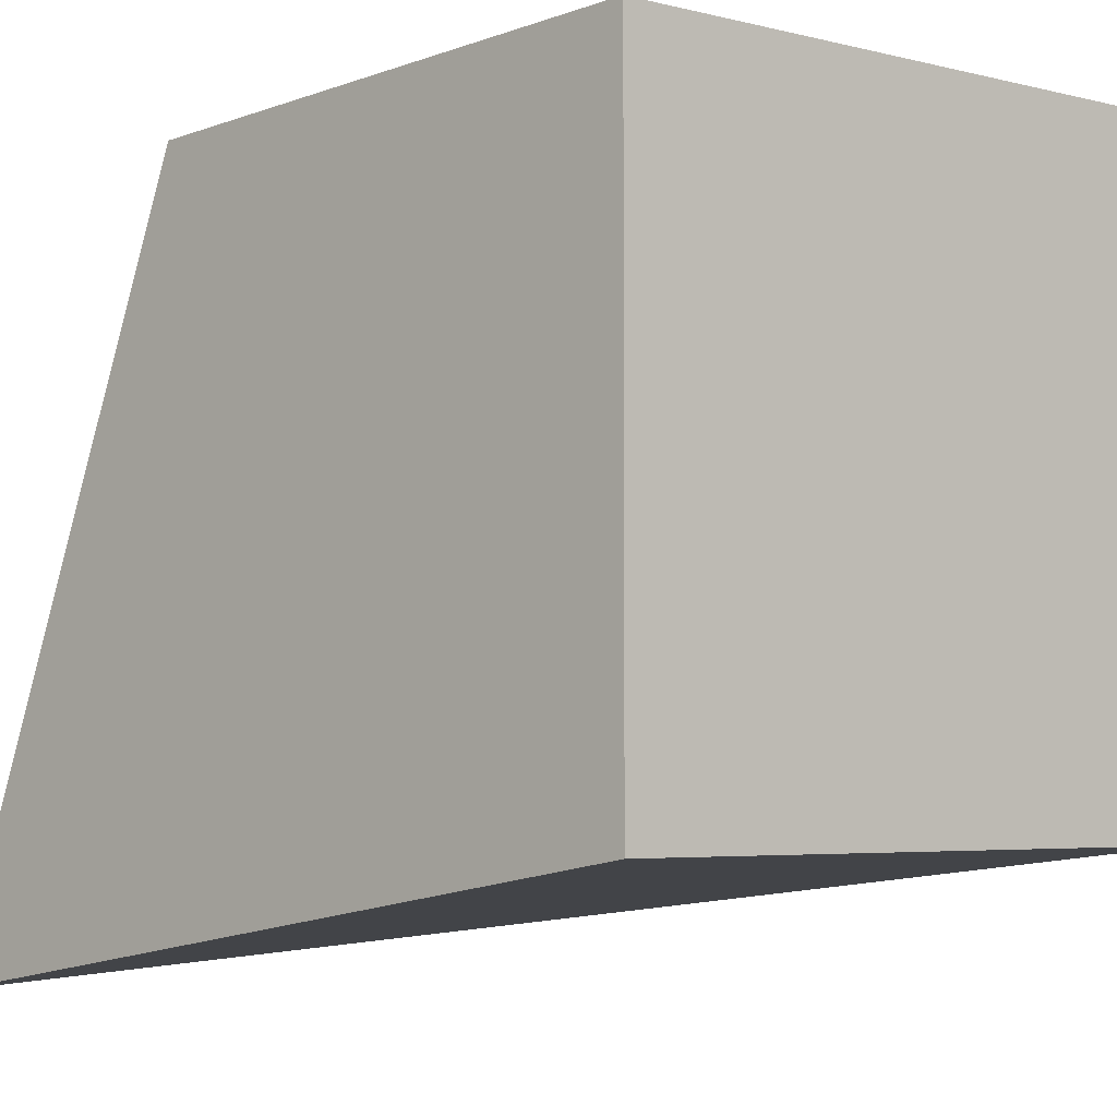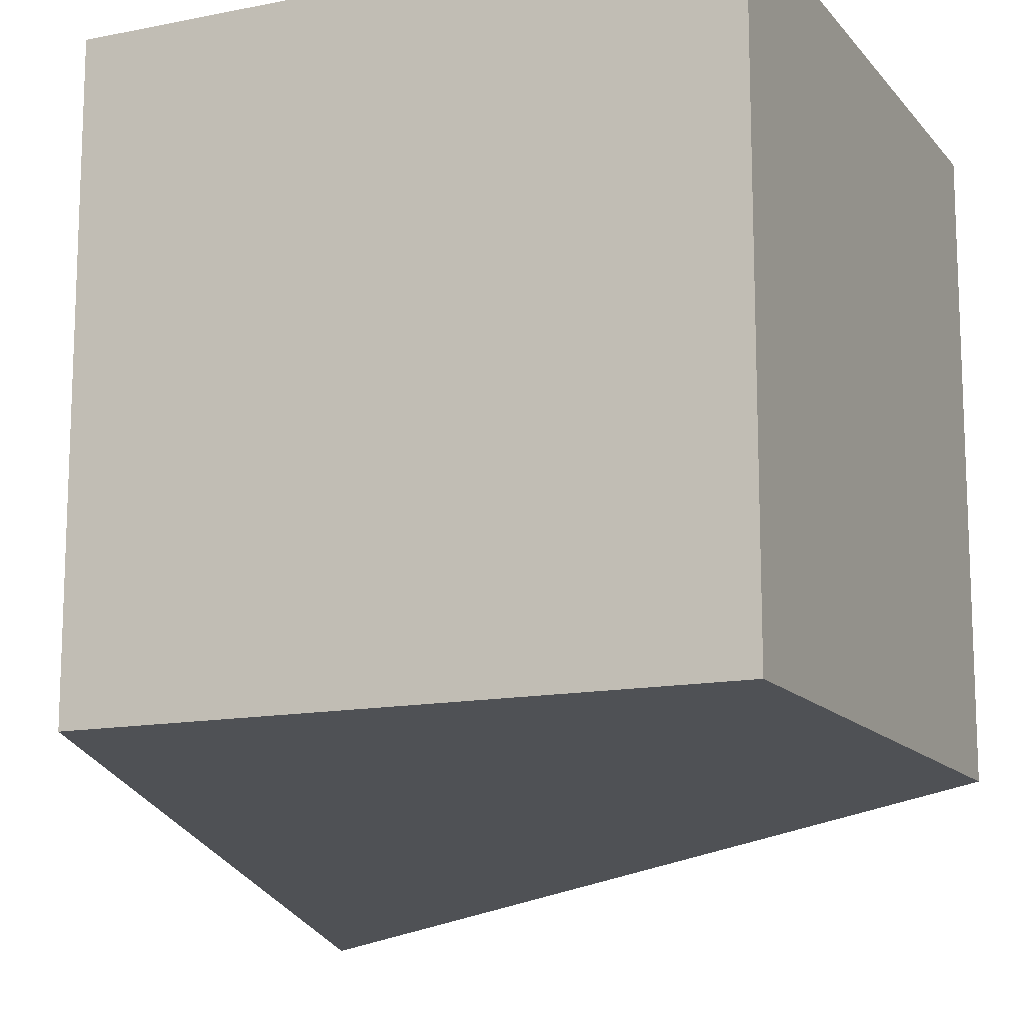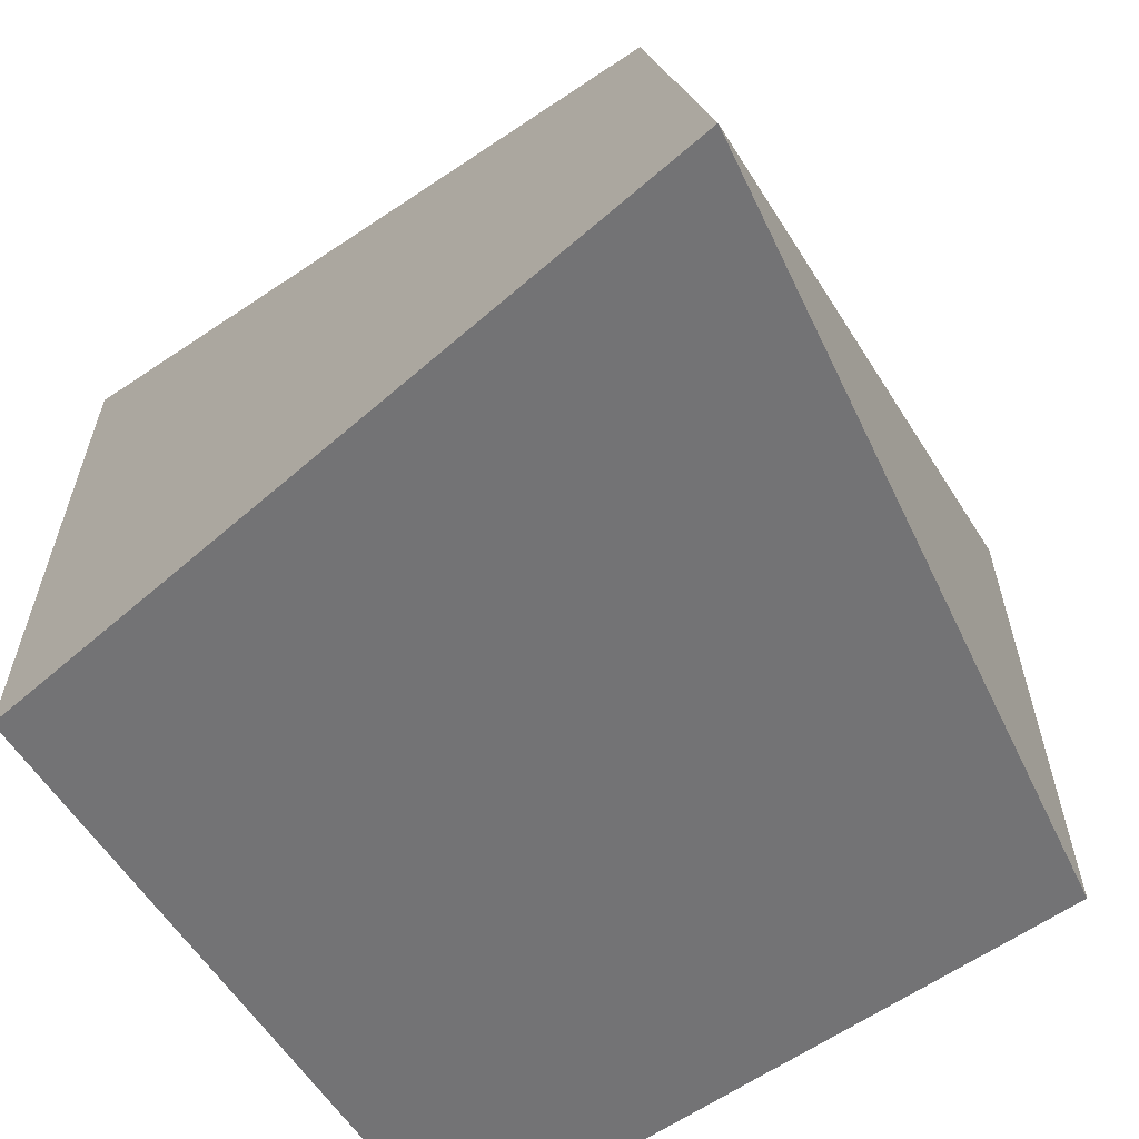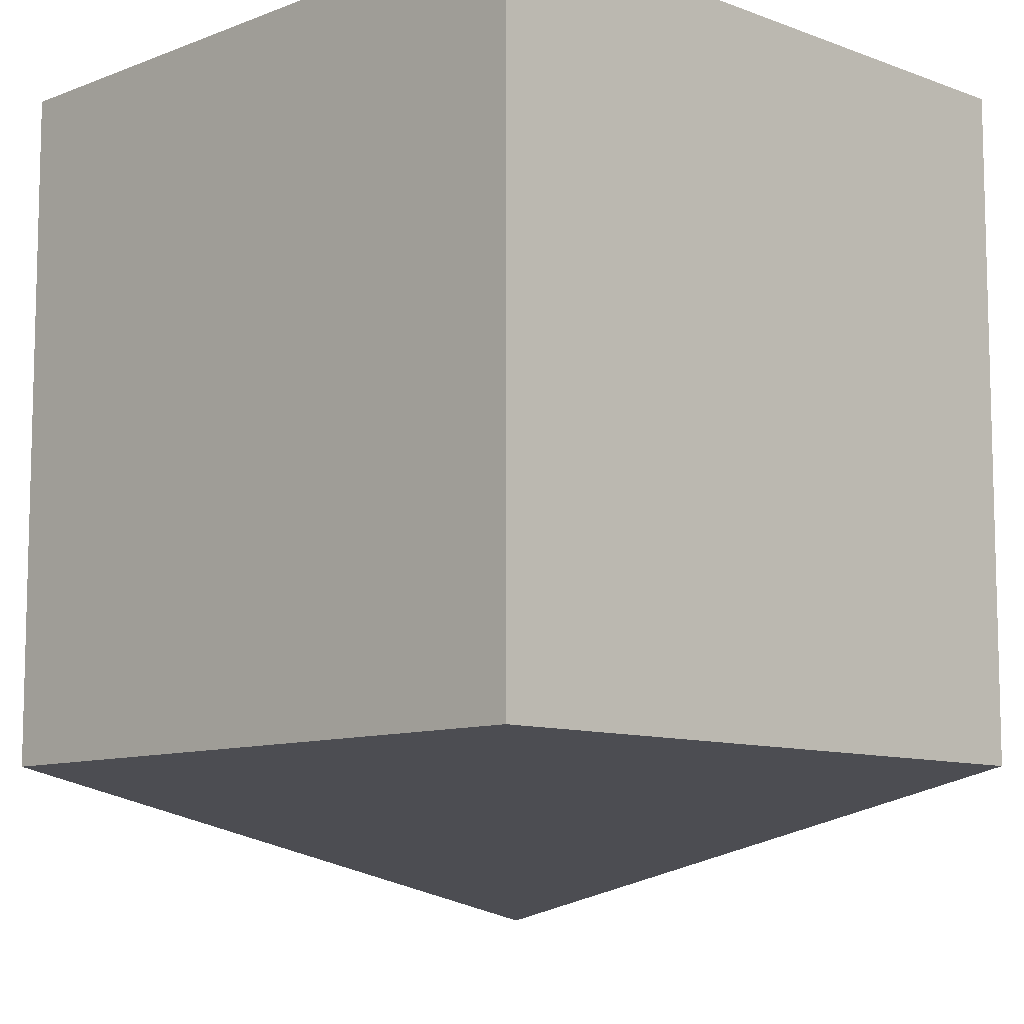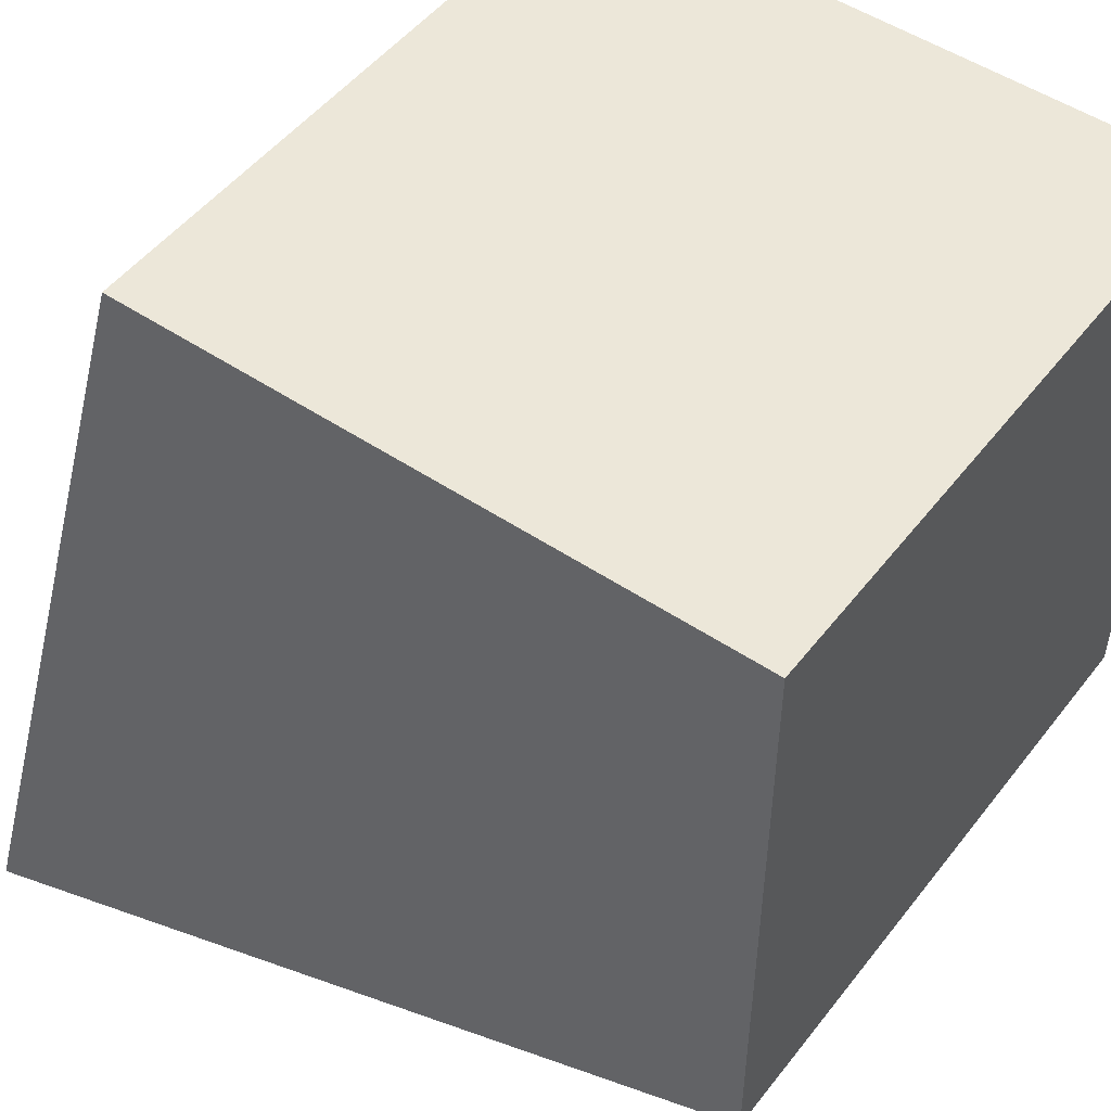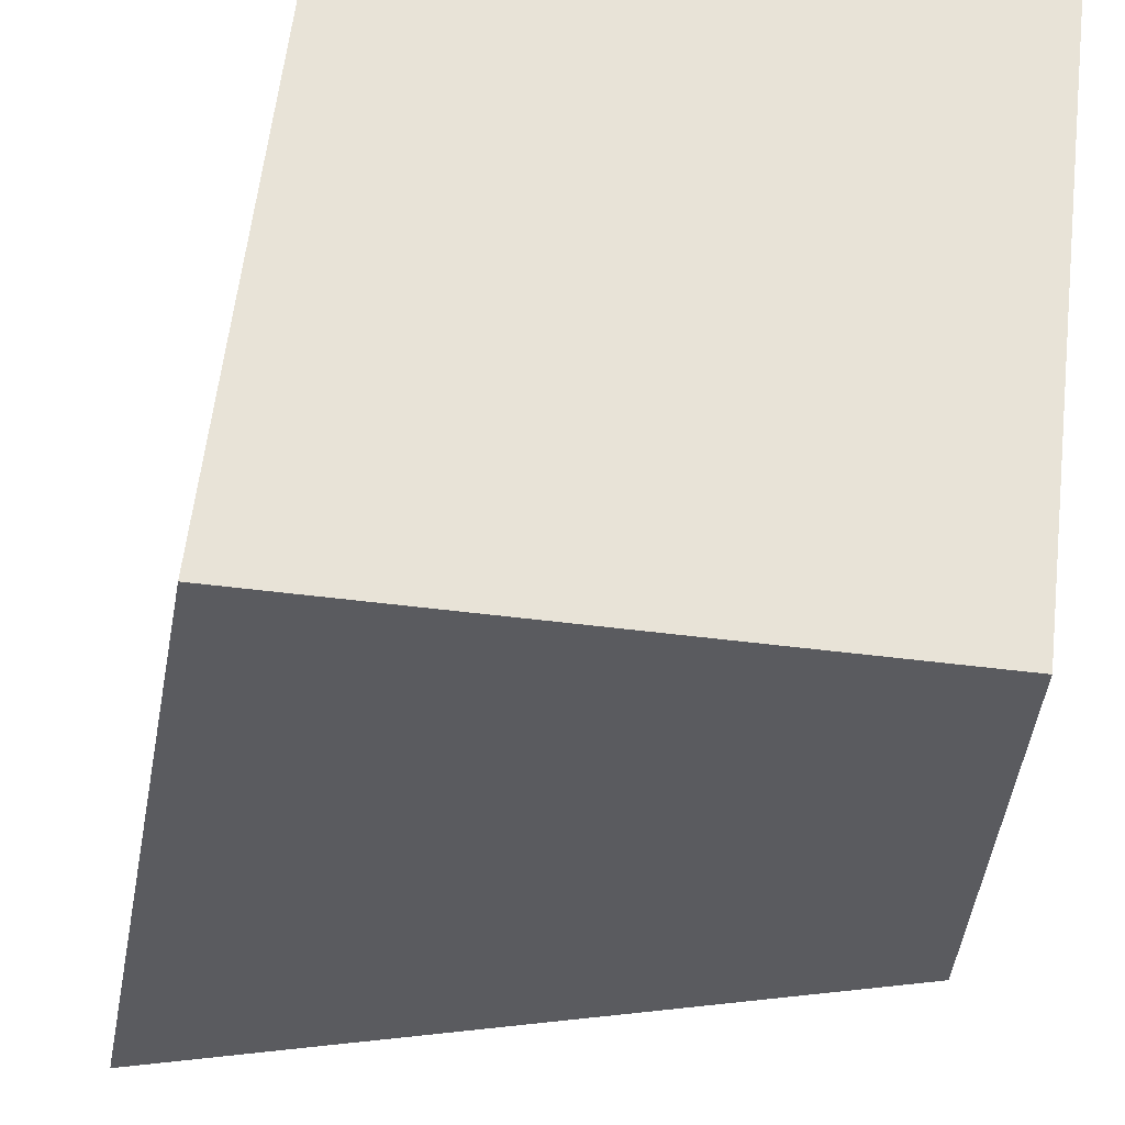
<metadata>
{"format":"obj","ext":"obj","renderer":"f3d","projection":"perspective","resolution":1024,"background":"white","views":[{"elev":-4.3,"azim":-39.3,"up":"+Y"},{"elev":-13.5,"azim":114.4,"up":"+Z"},{"elev":-62.9,"azim":-55.6,"up":"+Z"},{"elev":-9.5,"azim":135.5,"up":"+Z"},{"elev":50.2,"azim":-53.6,"up":"+Y"},{"elev":61.9,"azim":6.8,"up":"+Z"}]}
</metadata>
<code>
o Cube
v 0.8871 0.8871 -0.8871
v 0.8871 -0.8871 -0.8871
v 0.8871 0.8871 0.8871
v 0.8871 -0.8871 0.8871
v -0.8871 0.8871 -0.8871
v -1.254 -1.254 -1.254
v -0.8871 0.8871 0.8871
v -0.8871 -0.8871 0.8871
f 1 5 7 3
f 4 3 7 8
f 8 7 5 6
f 6 2 4 8
f 2 1 3 4
f 6 5 1 2

</code>
